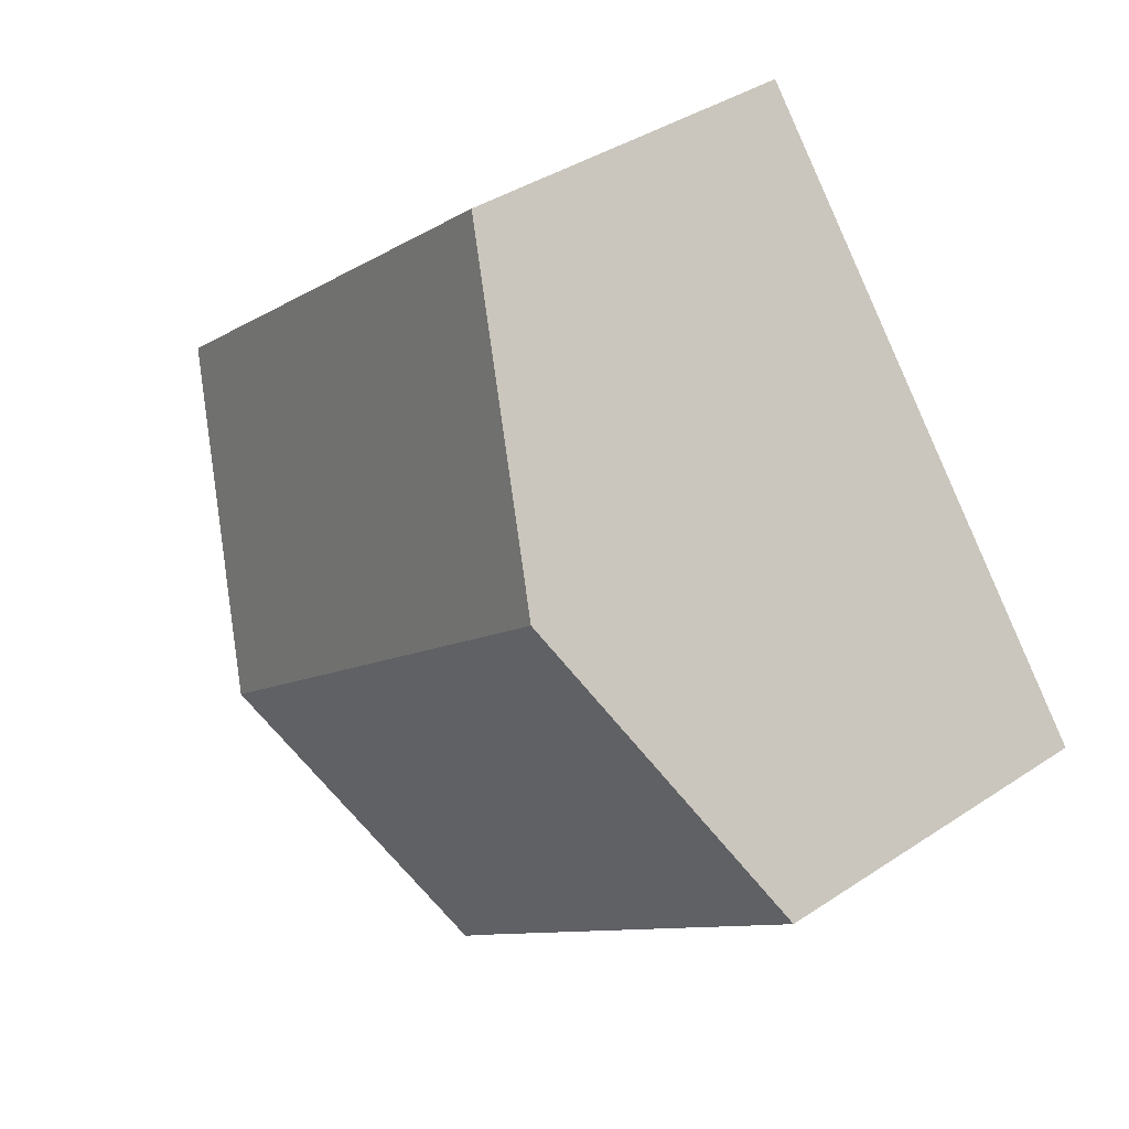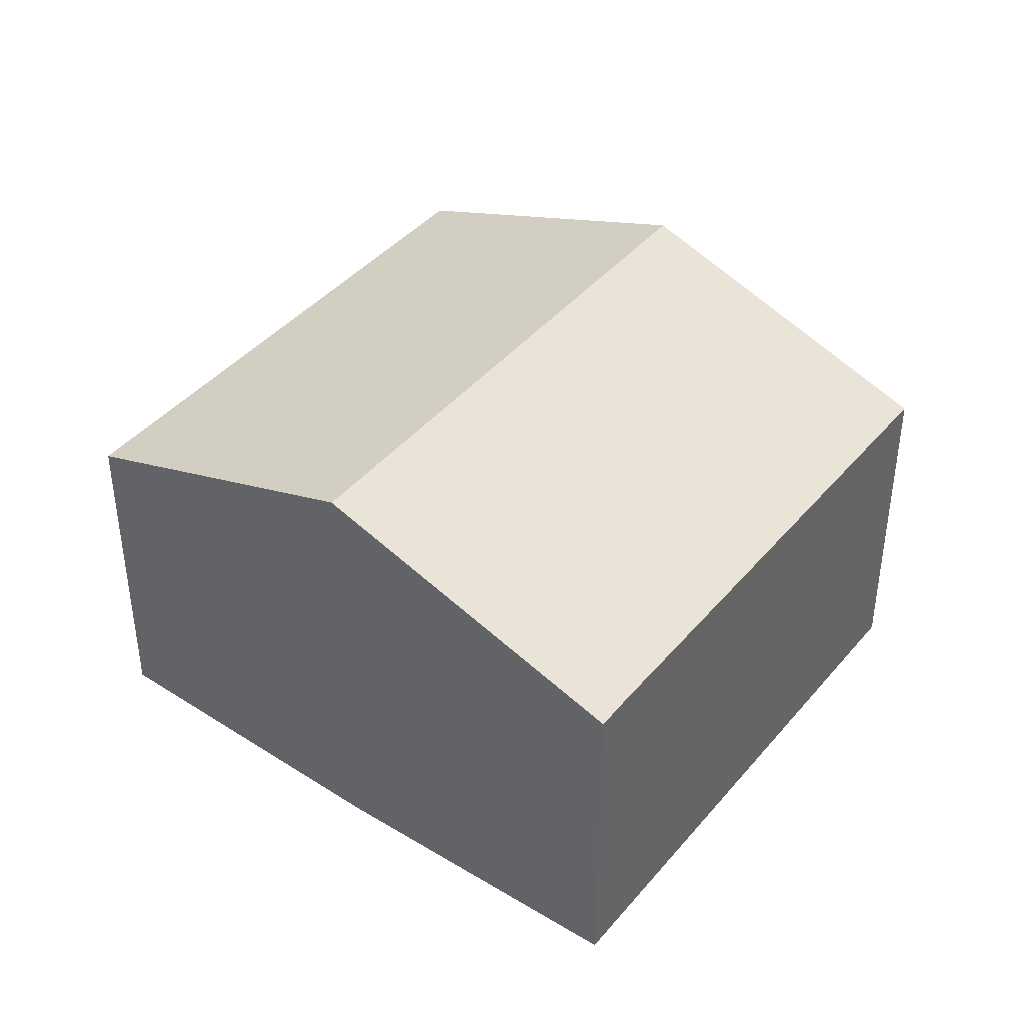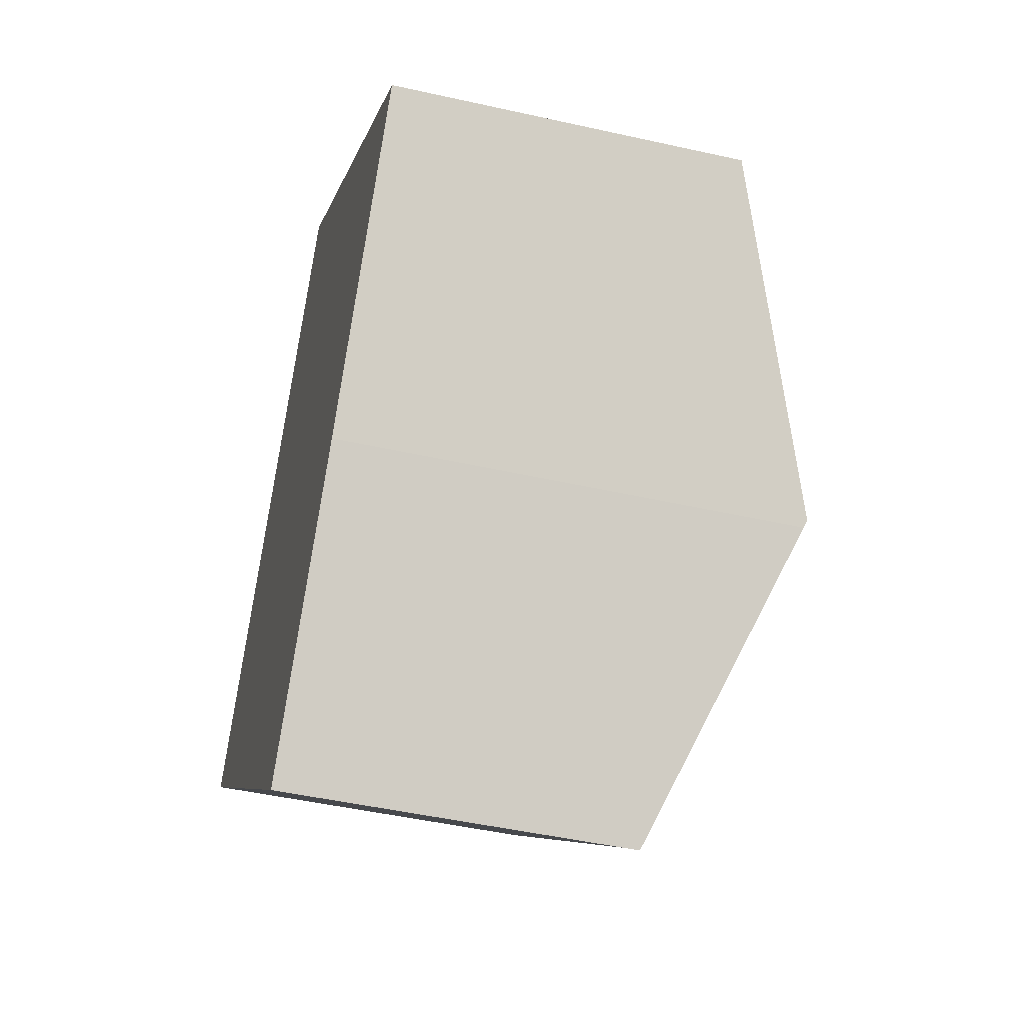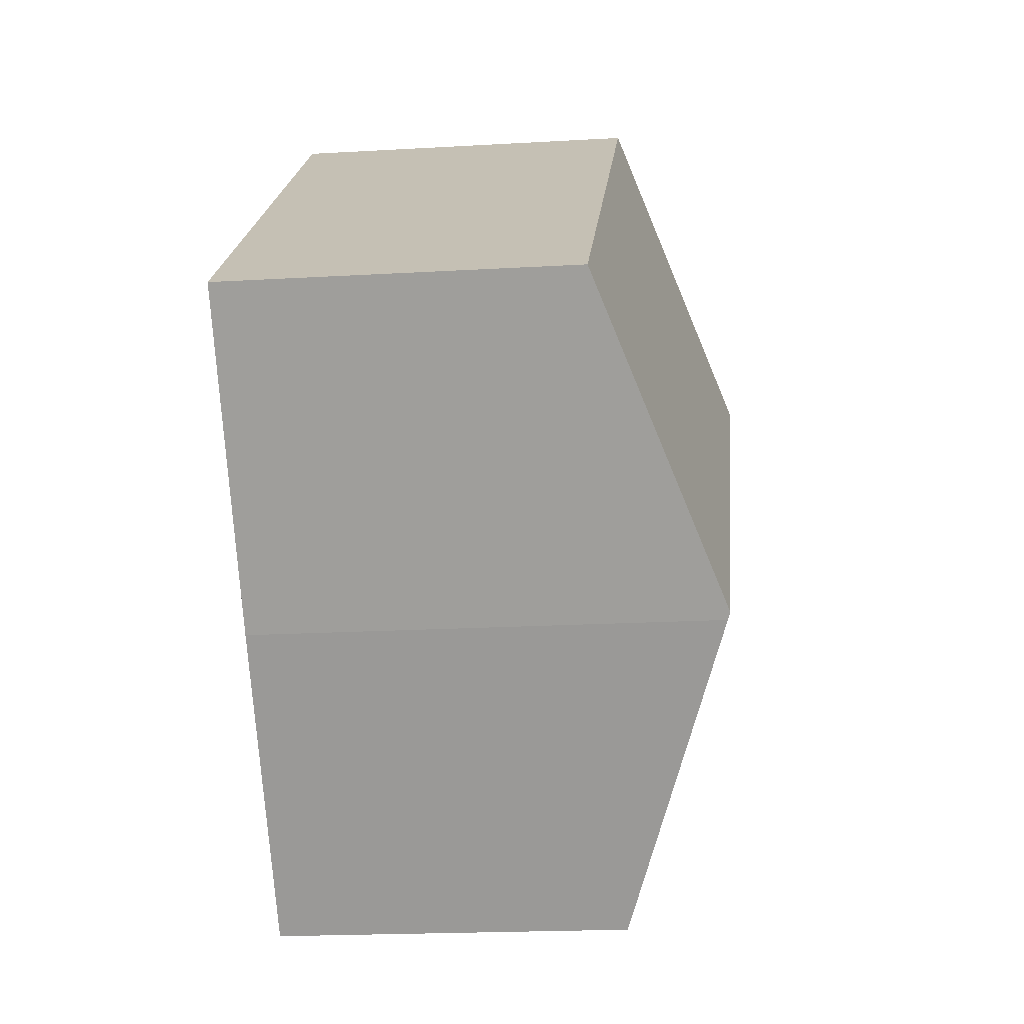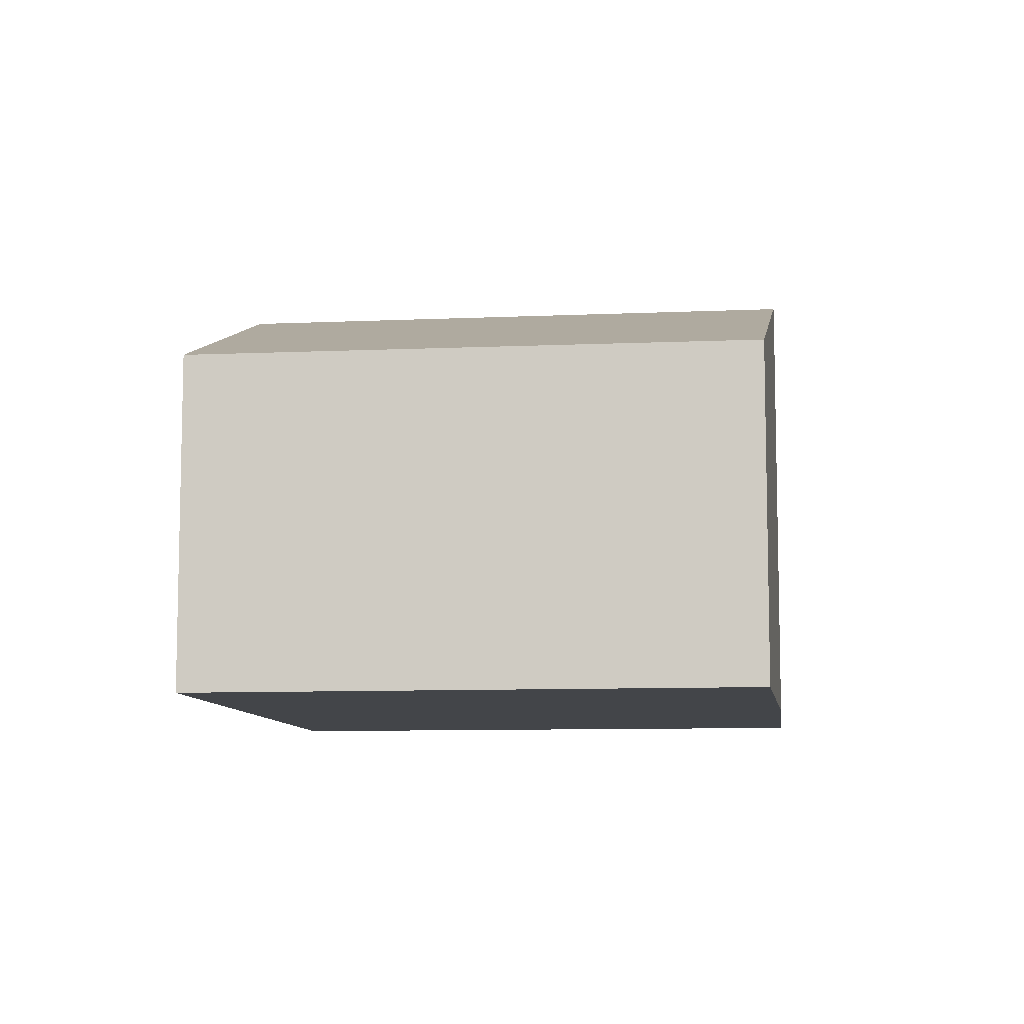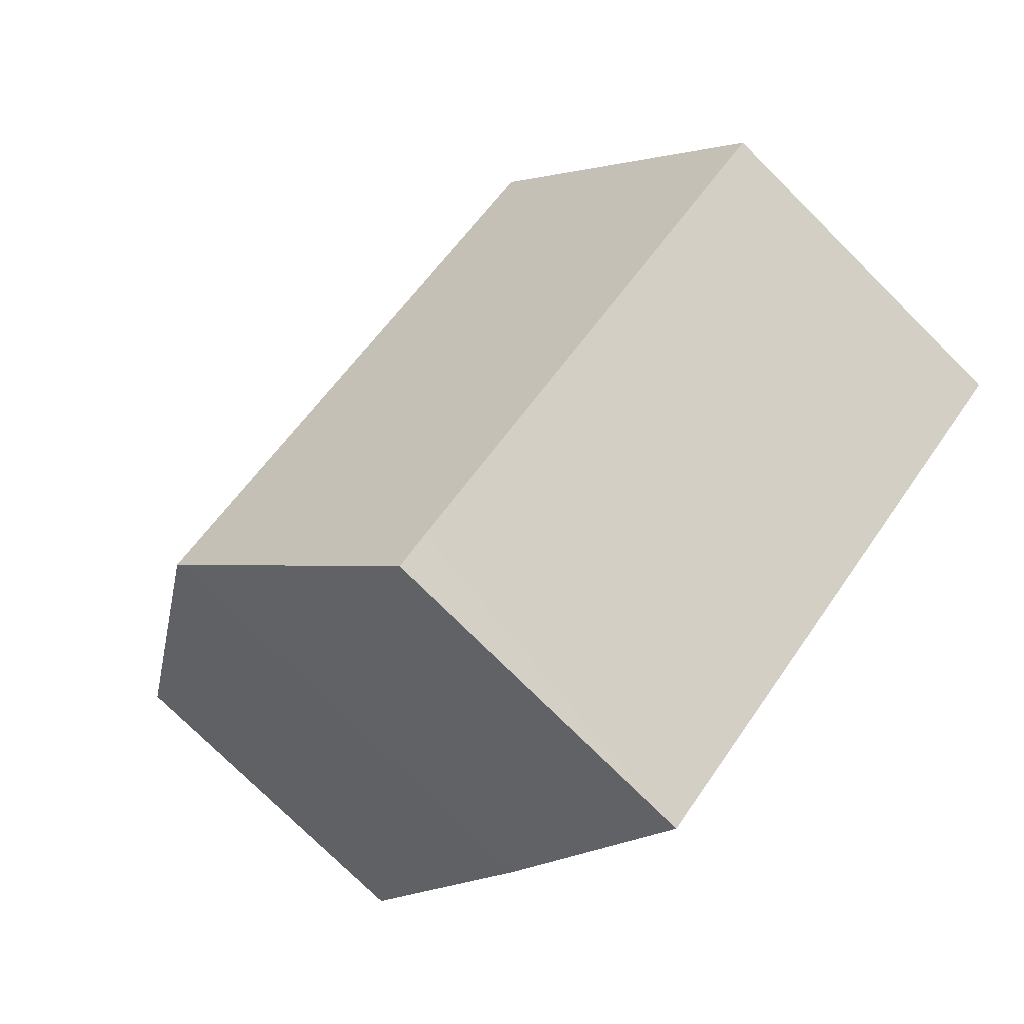
<metadata>
{"format":"obj","ext":"obj","renderer":"f3d","projection":"perspective","resolution":1024,"background":"white","views":[{"elev":38.3,"azim":-130.2,"up":"+Z"},{"elev":41.8,"azim":165.8,"up":"+Y"},{"elev":-46.6,"azim":75.6,"up":"+Z"},{"elev":-19.7,"azim":96.2,"up":"+Z"},{"elev":-8.9,"azim":46.4,"up":"+Y"},{"elev":-75.5,"azim":-134.9,"up":"+Z"}]}
</metadata>
<code>
v  12.53 8.539 -2.462
v  8.641 6.473 -7.135
v  8.076 6.477 -6.653
v  0 6.473 3.964e-16
v  12.61 8.588 -2.35
v  3.946 8.588 4.806
v  7.867 6.486 9.583
v  16.47 6.456 2.596
v  8.641 4.369e-16 -7.135
v  0 0 0
v  8.076 4.074e-16 -6.653
v  3.946 -2.943e-16 4.806
v  7.867 -5.868e-16 9.583
v  16.47 -1.59e-16 2.596
v  12.53 1.508e-16 -2.462
v  12.61 1.439e-16 -2.35
g defaultobject
f 1 2 3
f 4 5 3
f 5 4 6
f 3 5 1
f 7 5 6
f 5 7 8
f 9 3 2
f 3 9 4
f 4 9 10
f 10 9 11
f 10 6 4
f 6 10 7
f 7 10 12
f 7 12 13
f 13 8 7
f 8 13 14
f 15 2 1
f 2 15 9
f 14 5 8
f 5 14 1
f 1 14 15
f 15 14 16
f 12 14 13
f 14 12 10
f 14 10 11
f 14 11 16
f 16 11 15
f 15 11 9

</code>
